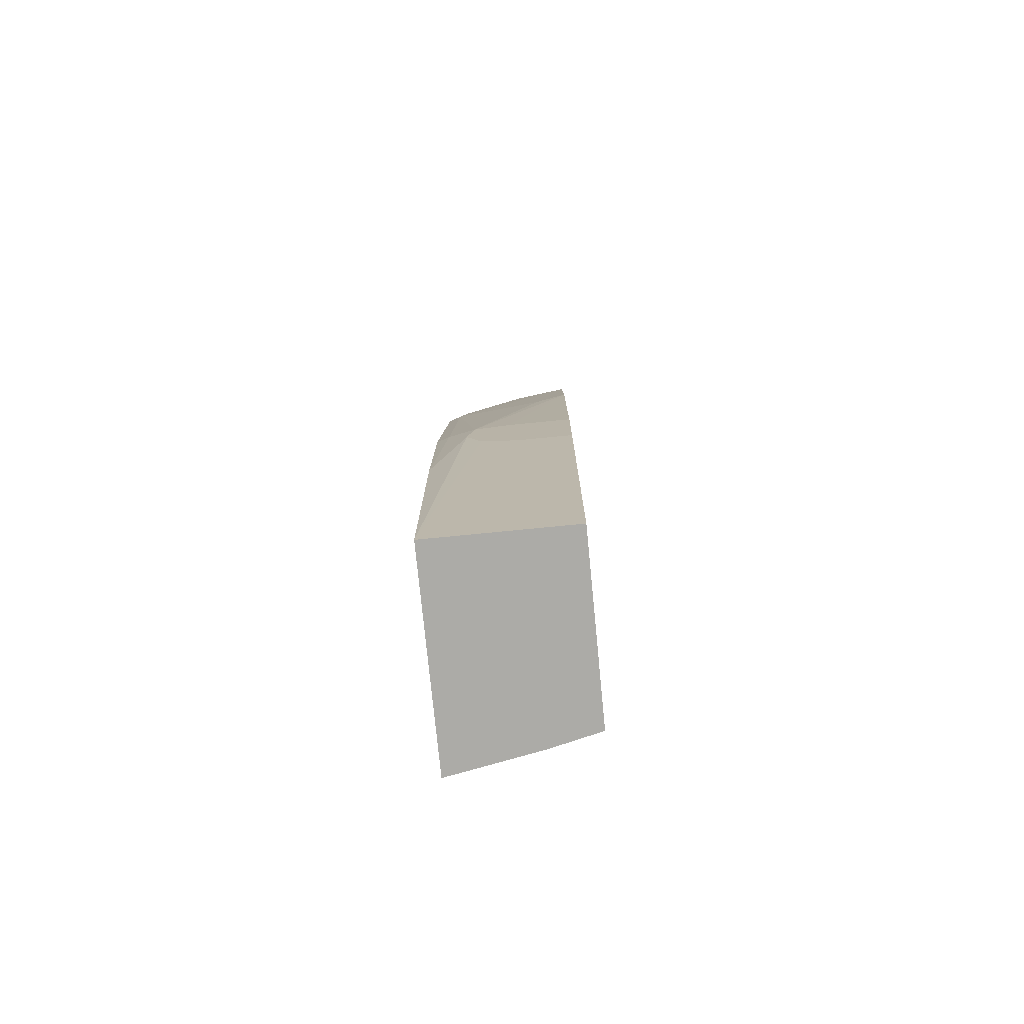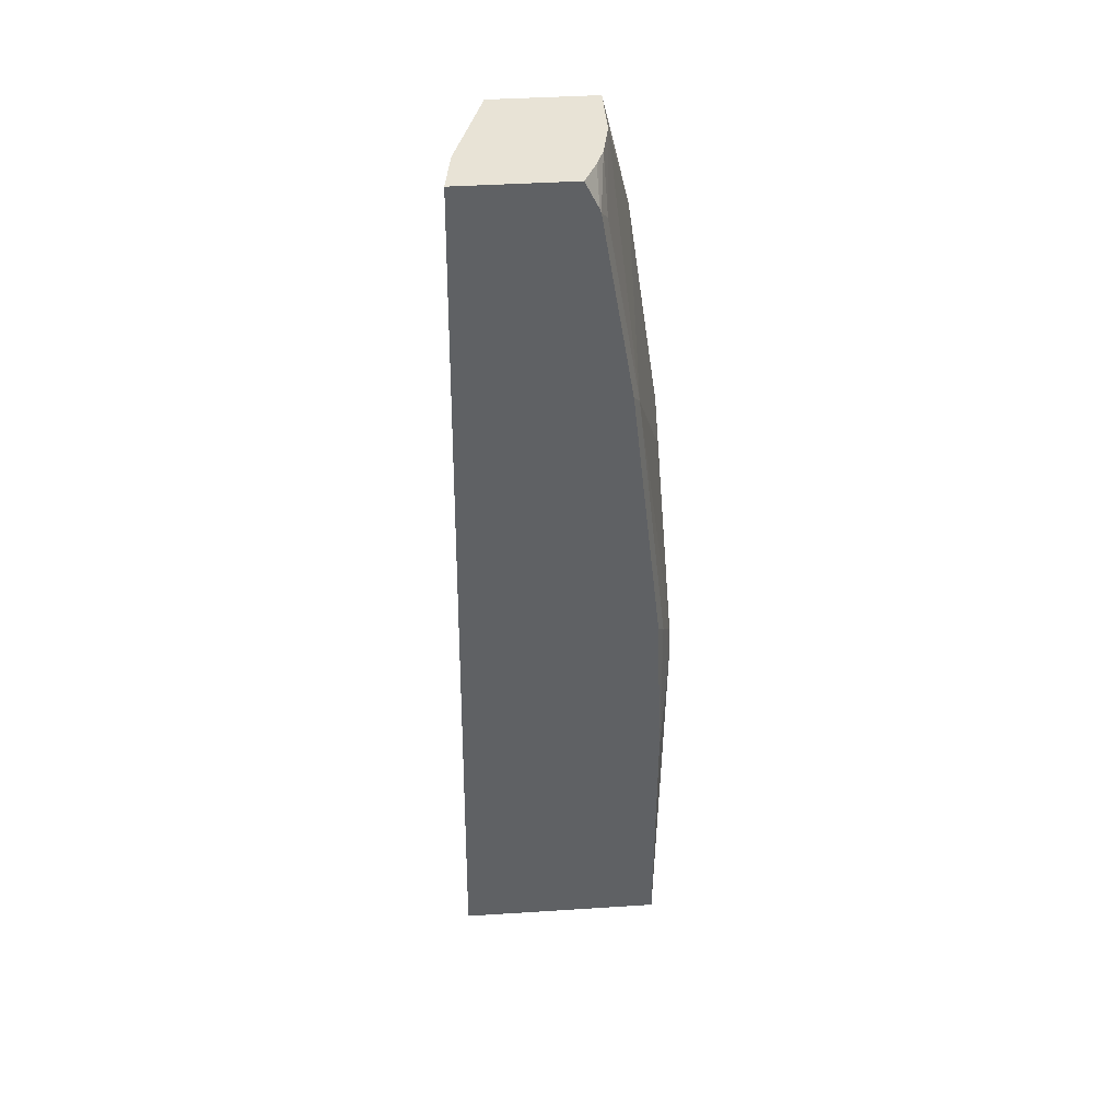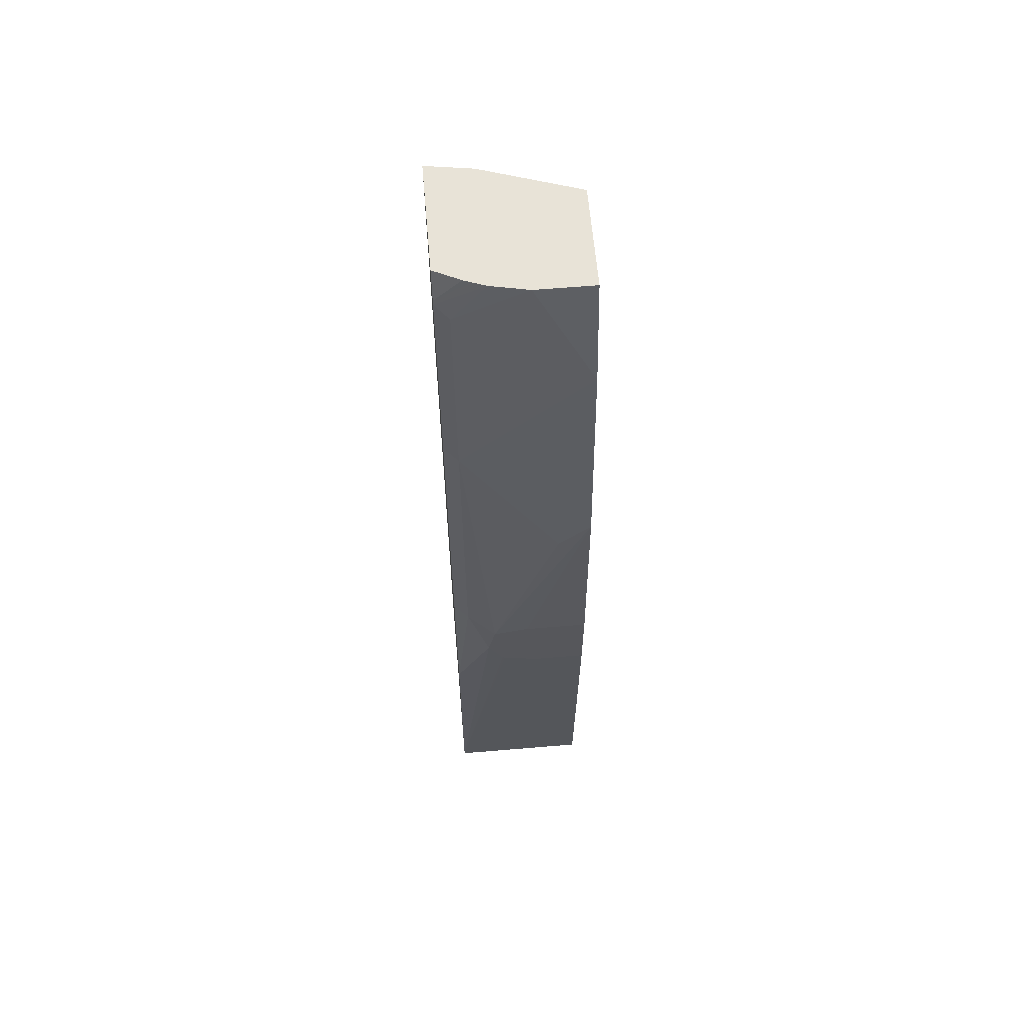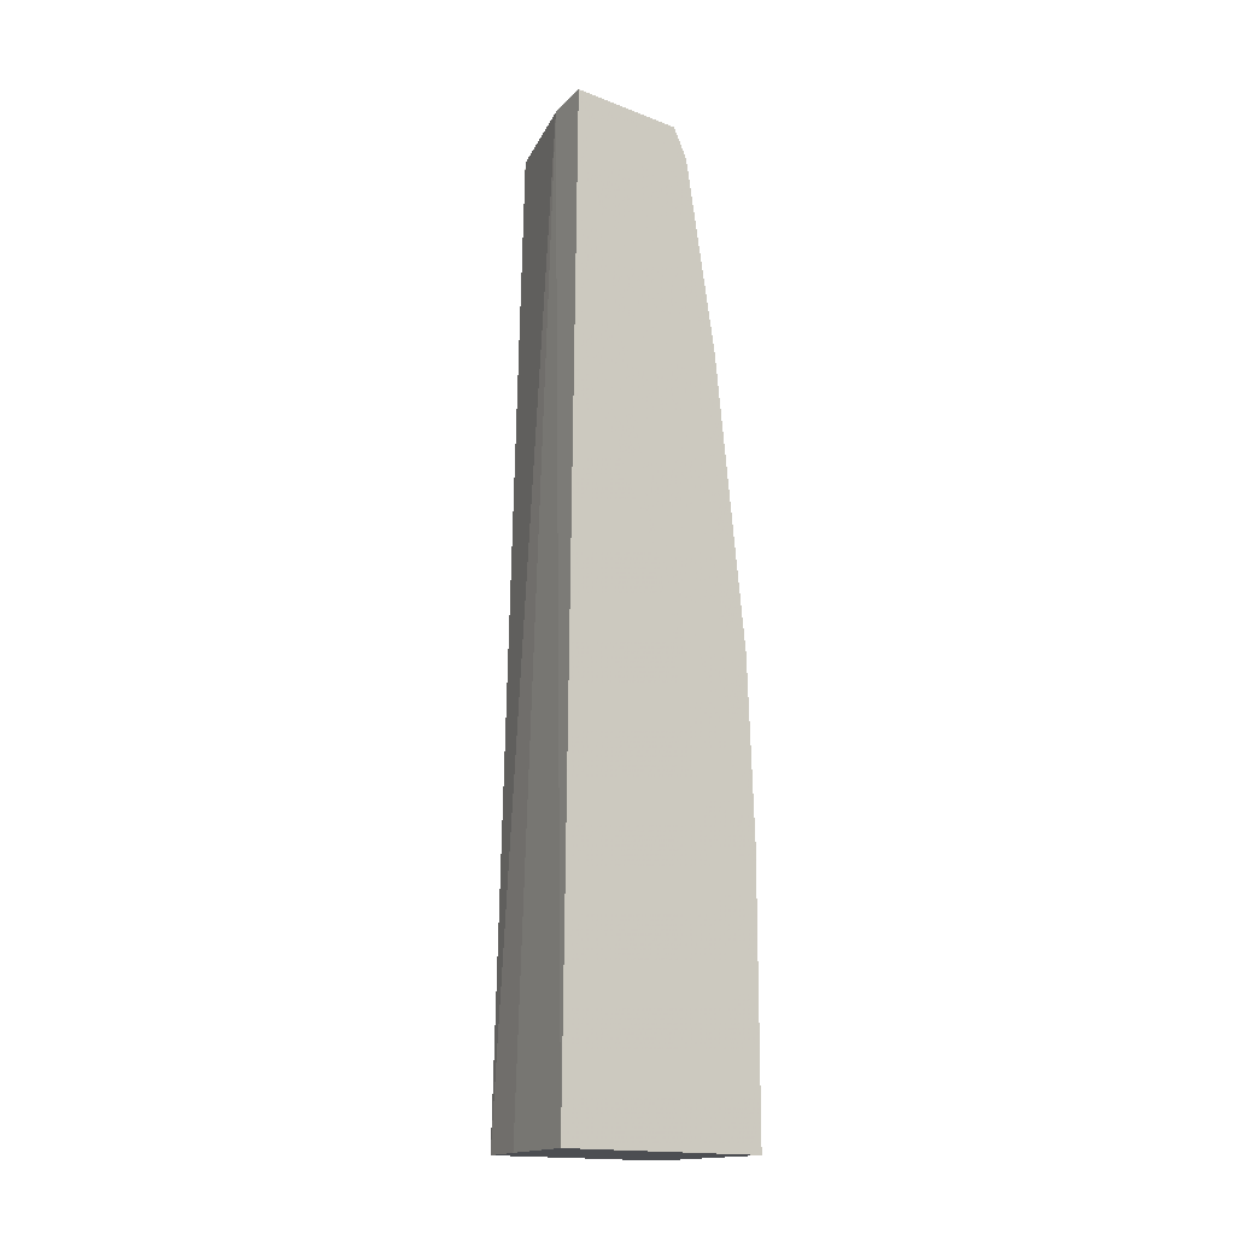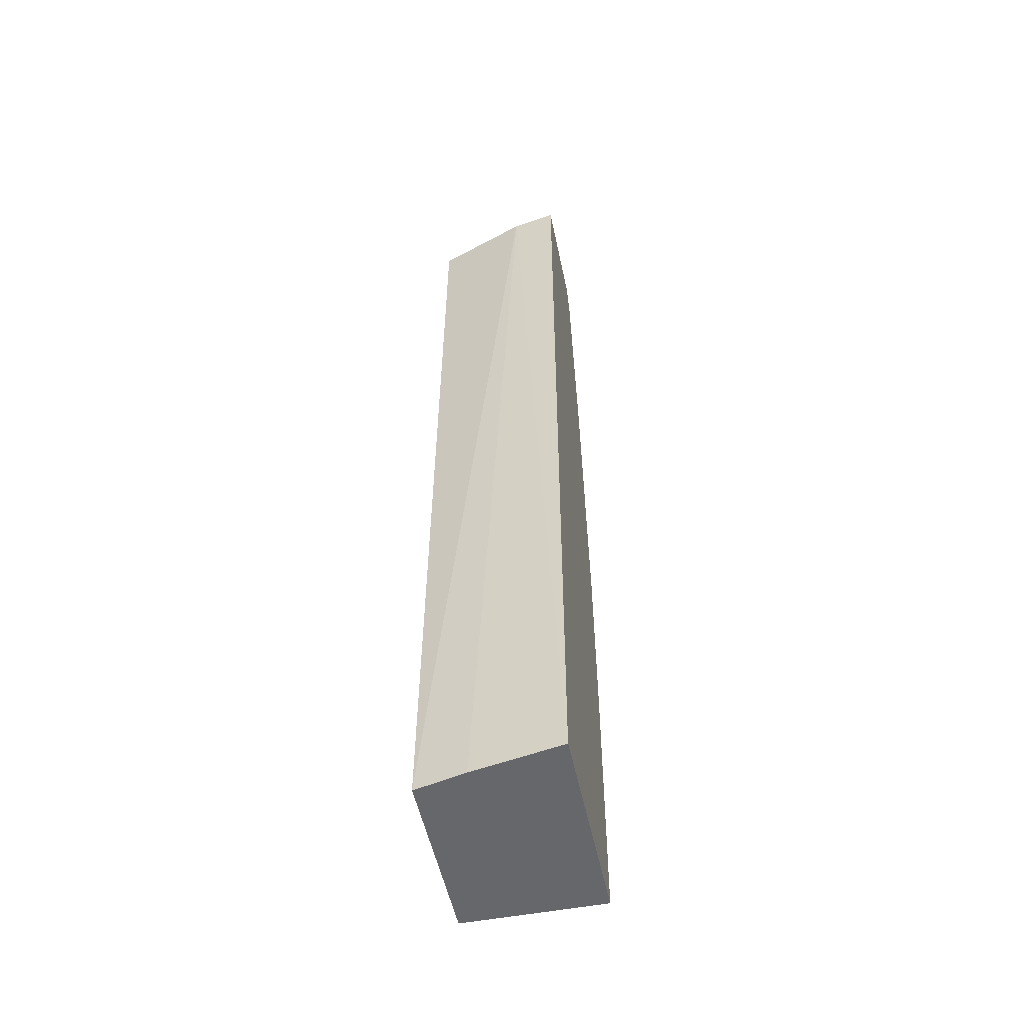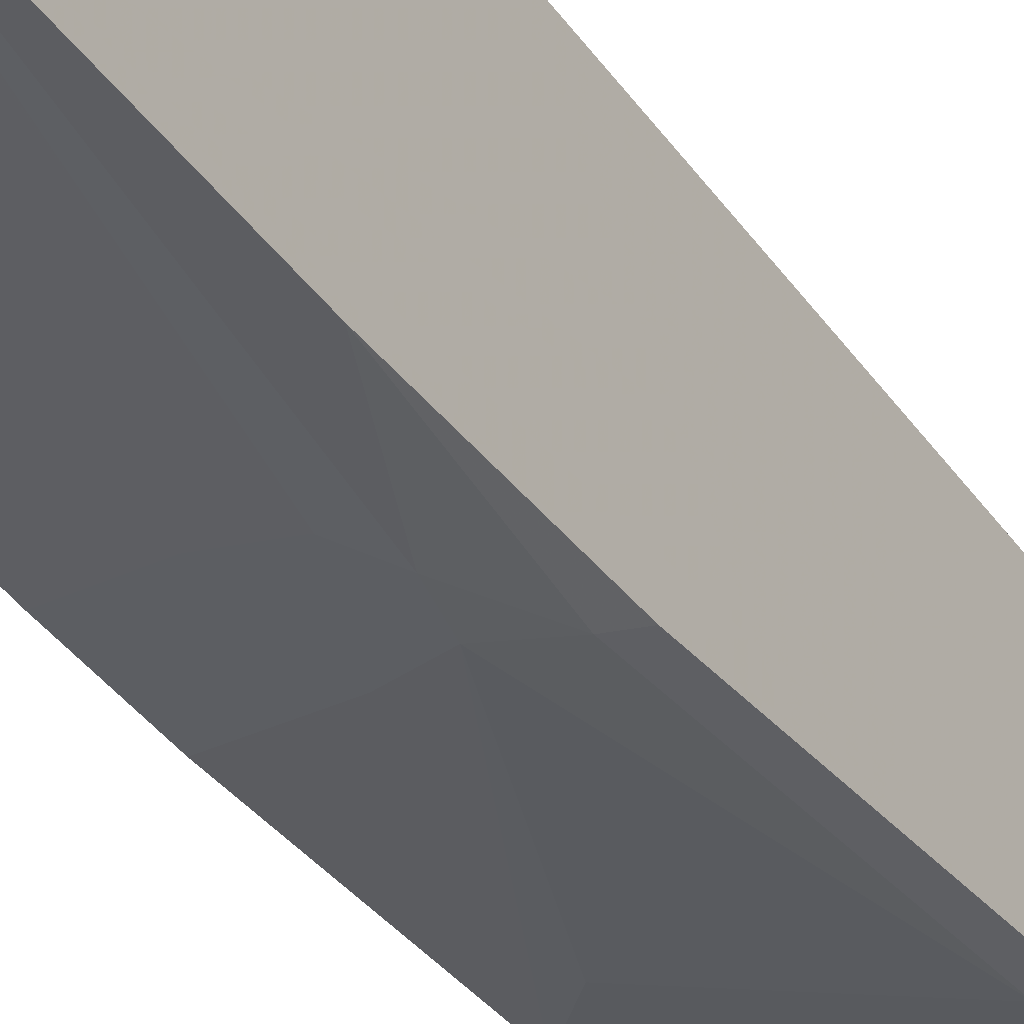
<metadata>
{"format":"obj","ext":"obj","renderer":"f3d","projection":"perspective","resolution":1024,"background":"white","views":[{"elev":-76.3,"azim":-174.4,"up":"+Y"},{"elev":41.9,"azim":85.6,"up":"+Y"},{"elev":61.9,"azim":175.1,"up":"+Y"},{"elev":-16.9,"azim":52.7,"up":"+Y"},{"elev":-52.2,"azim":11.7,"up":"+Y"},{"elev":-37.5,"azim":30.8,"up":"+Z"}]}
</metadata>
<code>
v 0.1529 0.5299 -0.268
v 0.1033 0.5299 -0.2756
v 0.1529 -0.4937 -0.2559
v 0.05525 -0.4937 -0.2741
v 6.286e-05 -0.4937 -0.4822
v 6.286e-05 -0.4937 -0.2871
v 6.286e-05 0.5299 -0.31
v 6.286e-05 0.1722 -0.4822
v 6.286e-05 0.5299 -0.4199
v 6.286e-05 0.4133 -0.4477
v 0.03446 0.3789 -0.4478
v 0.0623 0.5299 -0.4199
v 0.1529 0.5299 -0.39
v 0.102 0.5299 -0.412
v 0.1378 0.4822 -0.4133
v 0.1378 0.2756 -0.4478
v 0.1529 0.2906 -0.4402
v 0.1529 0.4973 -0.4058
v 0.1529 0.5015 -0.4042
v 0.1246 0.5299 -0.4037
v 0.1165 0.5299 -0.4067
v 0.1529 -0.4937 -0.4822
v 0.1529 -0.01931 -0.4747
v 0.1378 -0.0344 -0.4822
v 0.1529 -0.2066 -0.4822
v 0.1148 -0.1034 -0.4937
v 0.09822 -0.1364 -0.4937
v 0.09565 -0.1377 -0.4937
v 0.05739 -0.1492 -0.4937
v 6.286e-05 -0.1492 -0.4937
v 6.286e-05 -0.05738 -0.4937
v 0.1071 -0.06505 -0.4937
v 0.03446 0.1377 -0.4822
v 0.06885 -0.05738 -0.4937
f 29 28 22
f 30 22 5
f 29 22 30
f 29 30 28
f 27 22 28
f 25 24 23
f 27 26 22
f 25 23 22
f 25 22 26
f 25 26 24
f 30 5 31
f 23 24 16
f 27 28 26
f 26 30 31
f 8 5 6
f 32 26 31
f 17 23 16
f 22 1 3
f 22 3 5
f 16 11 12
f 31 5 8
f 34 32 31
f 28 30 26
f 34 31 8
f 33 32 8
f 33 8 11
f 33 11 16
f 33 16 32
f 32 16 24
f 32 24 26
f 34 8 32
f 17 18 23
f 15 14 18
f 18 1 22
f 23 18 22
f 2 3 1
f 4 3 2
f 4 5 3
f 4 6 5
f 4 2 6
f 7 6 2
f 7 8 6
f 10 8 9
f 10 11 8
f 10 12 11
f 10 9 12
f 9 7 12
f 7 2 12
f 9 8 7
f 13 12 1
f 13 1 18
f 2 1 12
f 20 14 13
f 21 19 14
f 21 14 20
f 19 20 13
f 19 13 18
f 21 20 19
f 15 18 17
f 15 17 16
f 15 16 12
f 15 12 14
f 14 12 13
f 19 18 14

</code>
